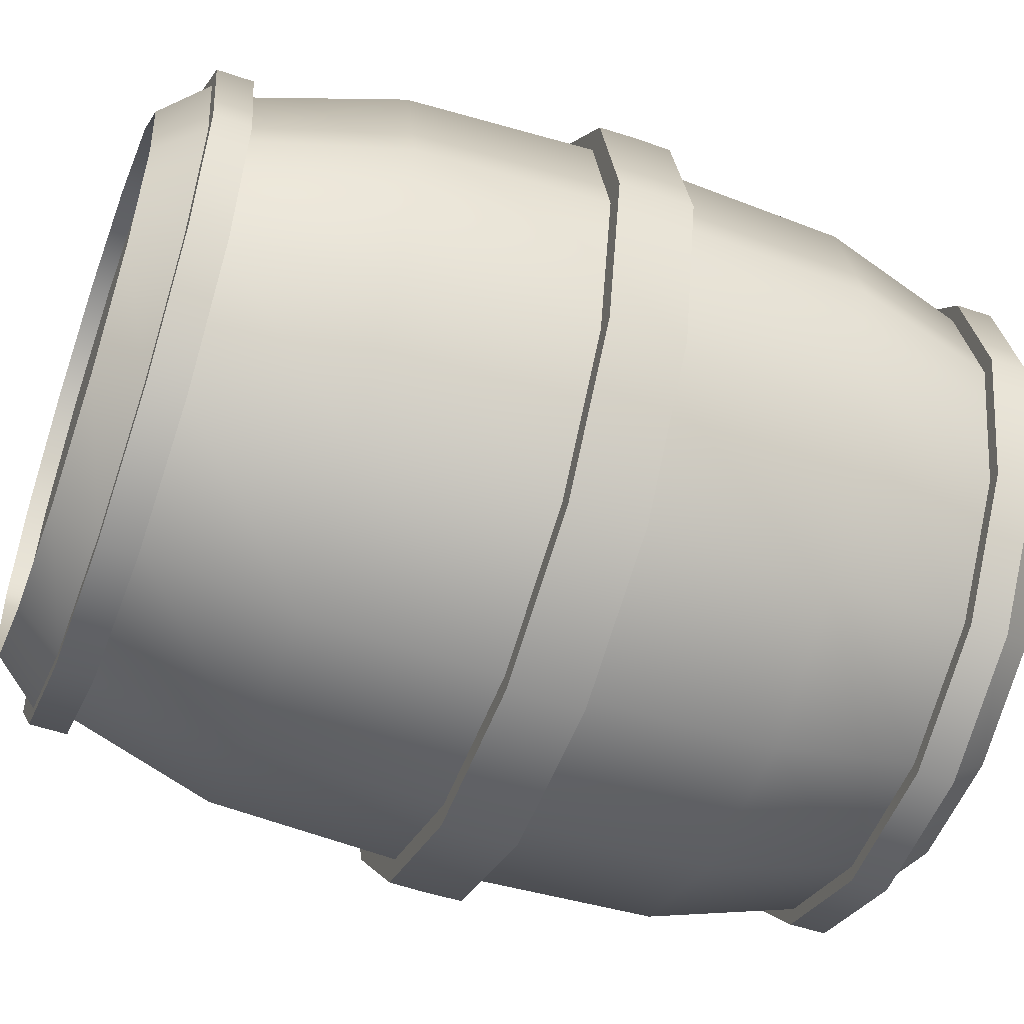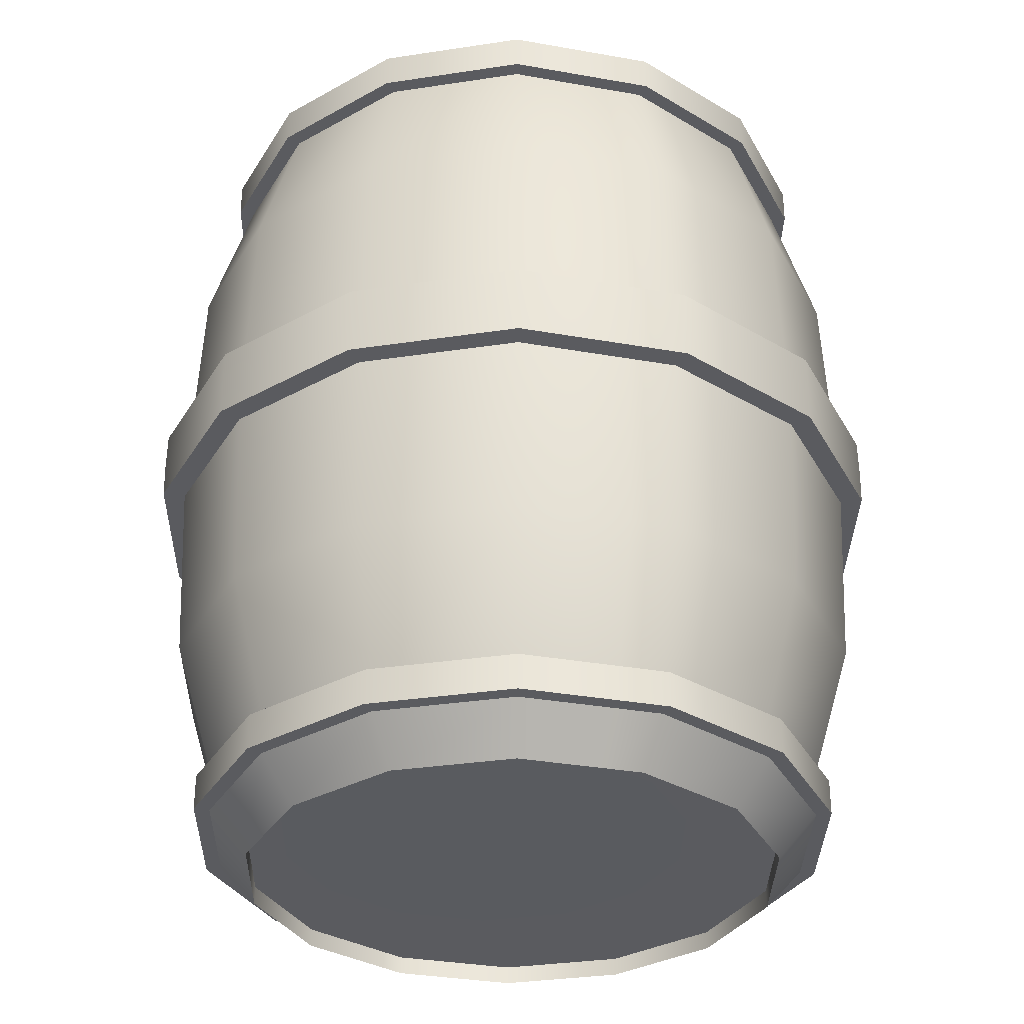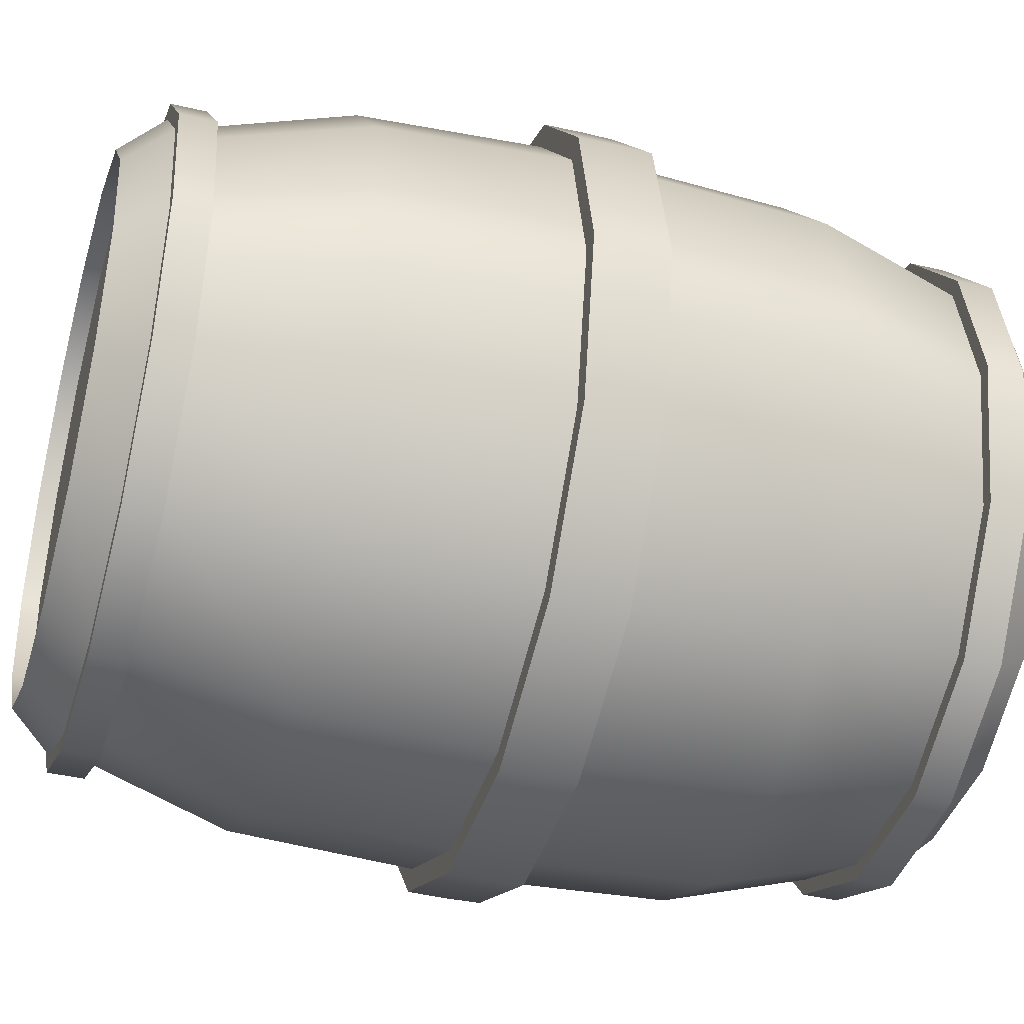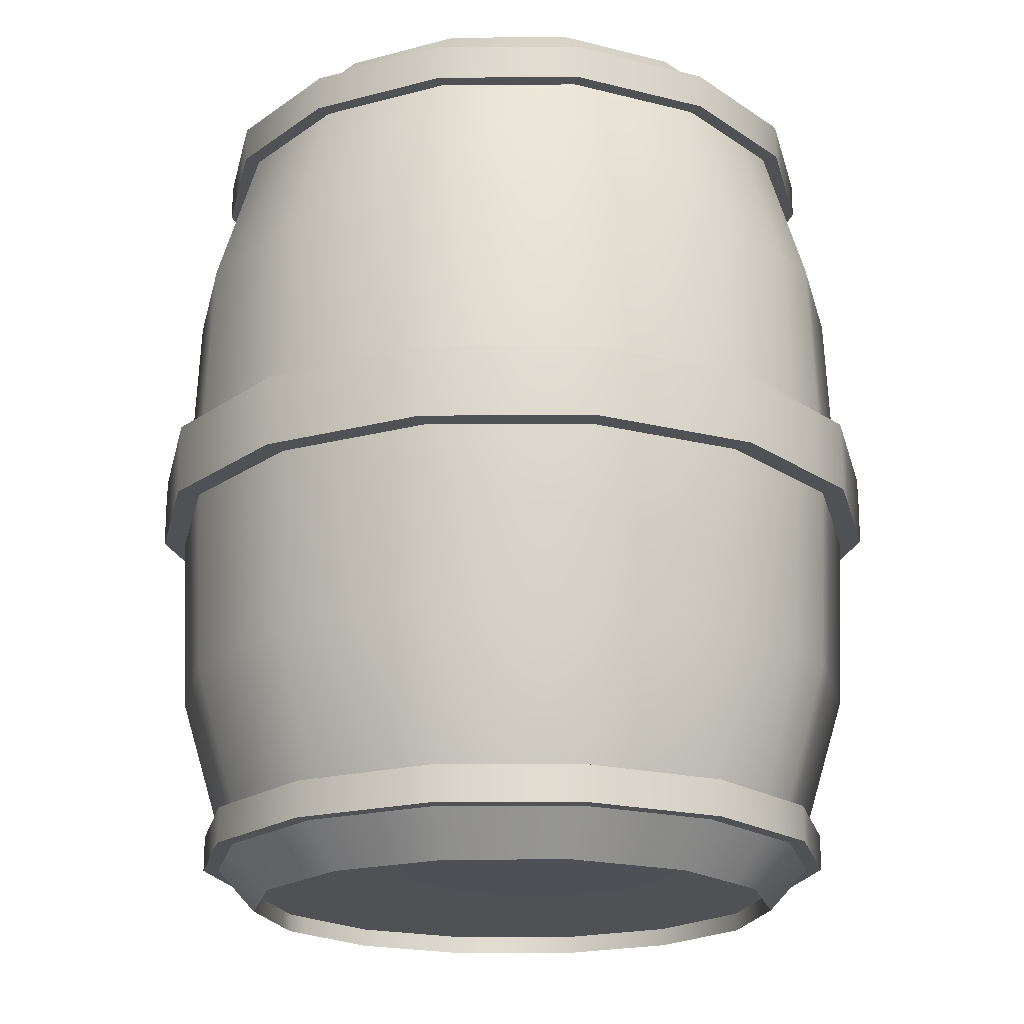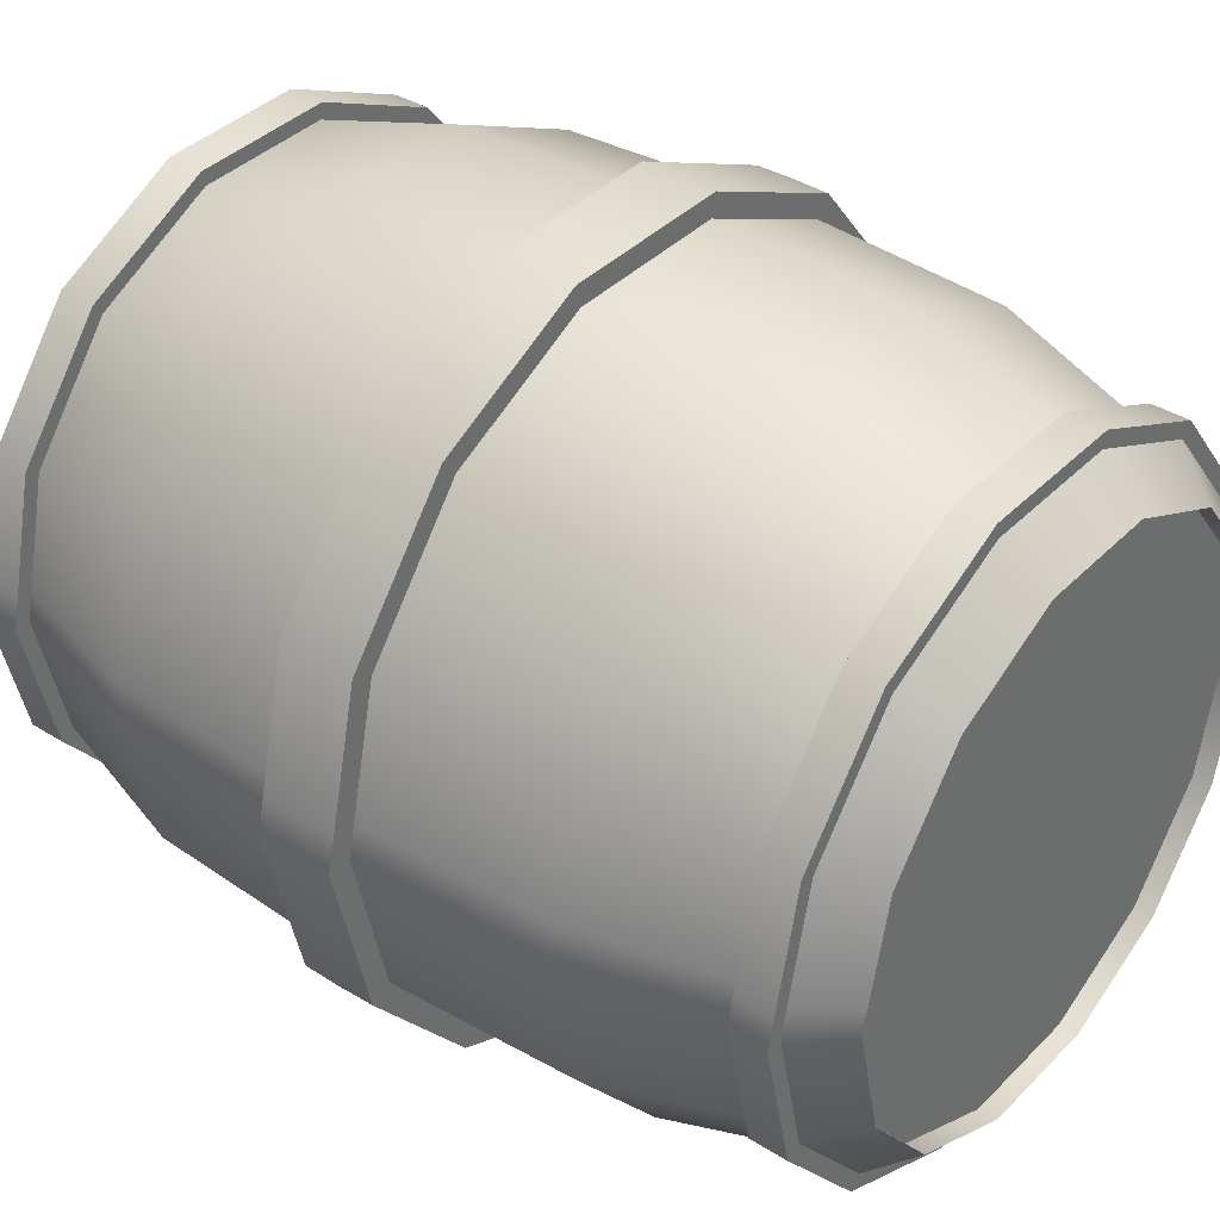
<metadata>
{"format":"obj","ext":"obj","renderer":"f3d","projection":"perspective","resolution":1024,"background":"white","views":[{"elev":-52.9,"azim":-110.0,"up":"+Z"},{"elev":-32.9,"azim":-116.7,"up":"+Y"},{"elev":-40.5,"azim":-106.2,"up":"+Z"},{"elev":-19.8,"azim":-153.7,"up":"+Y"},{"elev":38.2,"azim":128.5,"up":"+Z"}]}
</metadata>
<code>
g default
v 25.56 1882 -1523
v 17.69 1882 -1533
v 6.314 1882 -1538
v -6.314 1882 -1538
v -17.69 1882 -1533
v -25.56 1882 -1523
v -28.37 1882 -1511
v -25.56 1882 -1498
v -17.69 1882 -1488
v -6.314 1882 -1483
v 6.314 1882 -1483
v 17.69 1882 -1488
v 25.56 1882 -1498
v 28.37 1882 -1511
v 25.56 1955 -1523
v 17.69 1955 -1533
v 6.314 1955 -1538
v -6.314 1955 -1538
v -17.69 1955 -1533
v -25.56 1955 -1523
v -28.37 1955 -1511
v -25.56 1955 -1498
v -17.69 1955 -1488
v -6.314 1955 -1483
v 6.314 1955 -1483
v 17.69 1955 -1488
v 25.56 1955 -1498
v 28.37 1955 -1511
v 29.8 1922 -1525
v 33.08 1922 -1511
v 29.8 1922 -1496
v 20.62 1922 -1485
v 7.361 1922 -1478
v -7.361 1922 -1478
v -20.62 1922 -1485
v -29.8 1922 -1496
v -33.08 1922 -1511
v -29.8 1922 -1525
v -20.62 1922 -1536
v -7.361 1922 -1543
v 7.361 1922 -1543
v 20.62 1922 -1536
v 29.8 1915 -1525
v 20.62 1915 -1536
v 7.361 1915 -1543
v -7.361 1915 -1543
v -20.62 1915 -1536
v -29.8 1915 -1525
v -33.08 1915 -1511
v -29.8 1915 -1496
v -20.62 1915 -1485
v -7.361 1915 -1478
v 7.361 1915 -1478
v 20.62 1915 -1485
v 29.8 1915 -1496
v 33.08 1915 -1511
v 24.81 1878 -1511
v 22.35 1878 -1521
v 22.35 1878 -1500
v 15.47 1878 -1491
v 5.52 1878 -1486
v -5.52 1878 -1486
v -15.47 1878 -1491
v -22.35 1878 -1500
v -24.81 1878 -1511
v -22.35 1878 -1521
v -15.47 1878 -1530
v -5.52 1878 -1535
v 5.52 1878 -1535
v 15.47 1878 -1530
v 22.35 1959 -1521
v 15.47 1959 -1530
v 5.52 1959 -1535
v -5.52 1959 -1535
v -15.47 1959 -1530
v -22.35 1959 -1521
v -24.81 1959 -1511
v -22.35 1959 -1500
v -15.47 1959 -1491
v -5.52 1959 -1486
v 5.52 1959 -1486
v 15.47 1959 -1491
v 22.35 1959 -1500
v 24.81 1959 -1511
v 24.81 1879 -1511
v 22.35 1879 -1521
v 22.35 1879 -1500
v 15.47 1879 -1491
v 5.52 1879 -1486
v -5.52 1879 -1486
v -15.47 1879 -1491
v -22.35 1879 -1500
v -24.81 1879 -1511
v -22.35 1879 -1521
v -15.47 1879 -1530
v -5.52 1879 -1535
v 5.52 1879 -1535
v 15.47 1879 -1530
v 22.35 1957 -1521
v 15.47 1957 -1530
v 5.52 1957 -1535
v -5.52 1957 -1535
v -15.47 1957 -1530
v -22.35 1957 -1521
v -24.81 1957 -1511
v -22.35 1957 -1500
v -15.47 1957 -1491
v -5.52 1957 -1486
v 5.52 1957 -1486
v 15.47 1957 -1491
v 22.35 1957 -1500
v 24.81 1957 -1511
v 25.56 1952 -1523
v 17.69 1952 -1533
v 6.314 1952 -1538
v -6.314 1952 -1538
v -17.69 1952 -1533
v -25.56 1952 -1523
v -28.37 1952 -1511
v -25.56 1952 -1498
v -17.69 1952 -1488
v -6.314 1952 -1483
v 6.314 1952 -1483
v 17.69 1952 -1488
v 25.56 1952 -1498
v 28.37 1952 -1511
v 25.56 1885 -1523
v 17.69 1885 -1533
v 6.314 1885 -1538
v -6.314 1885 -1538
v -17.69 1885 -1533
v -25.56 1885 -1523
v -28.37 1885 -1511
v -25.56 1885 -1498
v -17.69 1885 -1488
v -6.314 1885 -1483
v 6.314 1885 -1483
v 17.69 1885 -1488
v 25.56 1885 -1498
v 28.37 1885 -1511
v 29.8 1952 -1511
v 26.85 1952 -1523
v 26.85 1955 -1523
v 29.8 1955 -1511
v 26.85 1952 -1498
v 26.85 1955 -1498
v 18.58 1952 -1487
v 18.58 1955 -1487
v 6.632 1952 -1481
v 6.632 1955 -1481
v -6.632 1952 -1481
v -6.632 1955 -1481
v -18.58 1952 -1487
v -18.58 1955 -1487
v -26.85 1952 -1498
v -26.85 1955 -1498
v -29.8 1952 -1511
v -29.8 1955 -1511
v -26.85 1952 -1523
v -26.85 1955 -1523
v -18.58 1952 -1534
v -18.58 1955 -1534
v -6.632 1952 -1540
v -6.632 1955 -1540
v 6.632 1952 -1540
v 6.632 1955 -1540
v 18.58 1952 -1534
v 18.58 1955 -1534
v 26.85 1882 -1523
v 18.58 1882 -1534
v 18.58 1885 -1534
v 26.85 1885 -1523
v 6.632 1882 -1540
v 6.632 1885 -1540
v -6.632 1882 -1540
v -6.632 1885 -1540
v -18.58 1882 -1534
v -18.58 1885 -1534
v -26.85 1882 -1523
v -26.85 1885 -1523
v -29.8 1882 -1511
v -29.8 1885 -1511
v -26.85 1882 -1498
v -26.85 1885 -1498
v -18.58 1882 -1487
v -18.58 1885 -1487
v -6.632 1882 -1481
v -6.632 1885 -1481
v 6.632 1882 -1481
v 6.632 1885 -1481
v 18.58 1882 -1487
v 18.58 1885 -1487
v 26.85 1882 -1498
v 26.85 1885 -1498
v 29.8 1882 -1511
v 29.8 1885 -1511
v 31.67 1915 -1526
v 21.92 1915 -1538
v 21.95 1918 -1538
v 31.72 1918 -1526
v 7.822 1915 -1545
v 7.833 1918 -1545
v -7.822 1915 -1545
v -7.833 1918 -1545
v -21.92 1915 -1538
v -21.95 1918 -1538
v -31.67 1915 -1526
v -31.72 1918 -1526
v -35.15 1915 -1511
v -35.2 1918 -1511
v -31.67 1915 -1495
v -31.72 1918 -1495
v -21.92 1915 -1483
v -21.95 1918 -1483
v -7.822 1915 -1476
v -7.833 1918 -1476
v 7.822 1915 -1476
v 7.833 1918 -1476
v 21.92 1915 -1483
v 21.95 1918 -1483
v 31.67 1915 -1495
v 31.72 1918 -1495
v 35.15 1915 -1511
v 35.2 1918 -1511
v 21.92 1922 -1538
v 31.67 1922 -1526
v 7.822 1922 -1545
v -7.822 1922 -1545
v -21.92 1922 -1538
v -31.67 1922 -1526
v -35.15 1922 -1511
v -31.67 1922 -1495
v -21.92 1922 -1483
v -7.822 1922 -1476
v 7.822 1922 -1476
v 21.92 1922 -1483
v 31.67 1922 -1495
v 35.15 1922 -1511
v 29.13 1939 -1525
v 20.16 1939 -1536
v 7.193 1939 -1542
v -7.193 1939 -1542
v -20.16 1939 -1536
v -29.13 1939 -1525
v -32.33 1939 -1511
v -29.13 1939 -1496
v -20.16 1939 -1485
v -7.193 1939 -1479
v 7.193 1939 -1479
v 20.16 1939 -1485
v 29.13 1939 -1496
v 32.33 1939 -1511
v 29.13 1898 -1525
v 20.16 1898 -1536
v 7.195 1898 -1542
v -7.195 1898 -1542
v -20.16 1898 -1536
v -29.13 1898 -1525
v -32.33 1898 -1511
v -29.13 1898 -1496
v -20.16 1898 -1485
v -7.195 1898 -1479
v 7.195 1898 -1479
v 20.16 1898 -1485
v 29.13 1898 -1496
v 32.33 1898 -1511
v -24.07 1957 -1507
v -24.07 1959 -1507
v -27.53 1955 -1507
v -28.92 1955 -1507
v -28.92 1952 -1507
v -27.53 1952 -1507
v -31.37 1939 -1506
v -32.1 1922 -1506
v -34.11 1922 -1506
v -34.16 1918 -1506
v -34.11 1915 -1506
v -32.1 1915 -1506
v -31.37 1898 -1506
v -27.53 1885 -1507
v -28.92 1885 -1507
v -28.92 1882 -1507
v -27.53 1882 -1507
v -24.07 1878 -1507
v -24.07 1879 -1507
v -24.07 1957 -1514
v -24.07 1959 -1514
v -27.53 1955 -1514
v -28.92 1955 -1514
v -28.92 1952 -1514
v -27.53 1952 -1514
v -31.37 1939 -1515
v -32.1 1922 -1515
v -34.11 1922 -1515
v -34.16 1918 -1515
v -34.11 1915 -1515
v -32.1 1915 -1515
v -31.37 1898 -1515
v -27.53 1885 -1514
v -28.92 1885 -1514
v -28.92 1882 -1514
v -27.53 1882 -1514
v -24.07 1878 -1514
v -24.07 1879 -1514
v 24.32 1957 -1513
v 24.32 1959 -1513
v 27.81 1955 -1513
v 29.21 1955 -1513
v 29.21 1952 -1513
v 27.81 1952 -1513
v 31.69 1939 -1513
v 32.42 1922 -1513
v 34.45 1922 -1514
v 34.51 1918 -1514
v 34.45 1915 -1514
v 32.42 1915 -1513
v 31.69 1898 -1513
v 27.81 1885 -1513
v 29.21 1885 -1513
v 29.21 1882 -1513
v 27.81 1882 -1513
v 24.32 1878 -1513
v 24.32 1879 -1513
v 24.32 1957 -1508
v 24.32 1959 -1508
v 27.81 1955 -1508
v 29.21 1955 -1508
v 29.21 1952 -1508
v 27.81 1952 -1508
v 31.69 1939 -1508
v 32.42 1922 -1508
v 34.45 1922 -1507
v 34.51 1918 -1507
v 34.45 1915 -1507
v 32.42 1915 -1508
v 31.69 1898 -1508
v 27.81 1885 -1508
v 29.21 1885 -1508
v 29.21 1882 -1508
v 27.81 1882 -1508
v 24.32 1878 -1508
v 24.32 1879 -1508
g Barrel
f 197 198 199 200
f 198 201 202 199
f 201 203 204 202
f 203 205 206 204
f 205 207 208 206
f 295 296 209 210
f 276 277 211 212
f 211 213 214 212
f 213 215 216 214
f 215 217 218 216
f 217 219 220 218
f 219 221 222 220
f 333 334 223 224
f 314 315 197 200
f 200 199 225 226
f 199 202 227 225
f 202 204 228 227
f 204 206 229 228
f 206 208 230 229
f 294 295 210 231
f 275 276 212 232
f 212 214 233 232
f 214 216 234 233
f 216 218 235 234
f 218 220 236 235
f 220 222 237 236
f 332 333 224 238
f 313 314 200 226
f 99 100 101 102 103 104 286 105 267 106 107 108 109 110 111 324 112 305
f 308 309 142 143
f 327 328 141 144
f 147 145 146 148
f 149 147 148 150
f 151 149 150 152
f 153 151 152 154
f 155 153 154 156
f 270 271 155 156
f 289 290 157 158
f 161 159 160 162
f 163 161 162 164
f 165 163 164 166
f 167 165 166 168
f 142 167 168 143
f 253 254 44 43
f 254 255 45 44
f 255 256 46 45
f 256 257 47 46
f 257 258 48 47
f 297 298 259 49
f 278 279 260 50
f 260 261 51 50
f 261 262 52 51
f 262 263 53 52
f 263 264 54 53
f 264 265 55 54
f 335 336 266 56
f 316 317 253 43
f 1 321 322 58
f 14 340 341 57
f 13 12 60 59
f 12 11 61 60
f 11 10 62 61
f 10 9 63 62
f 9 8 64 63
f 8 283 284 64
f 7 302 303 65
f 6 5 67 66
f 5 4 68 67
f 4 3 69 68
f 3 2 70 69
f 2 1 58 70
f 15 16 72 71
f 16 17 73 72
f 17 18 74 73
f 18 19 75 74
f 19 20 76 75
f 287 288 21 77
f 268 269 22 78
f 22 23 79 78
f 23 24 80 79
f 24 25 81 80
f 25 26 82 81
f 26 27 83 82
f 325 326 28 84
f 306 307 15 71
f 58 322 323 86
f 57 341 342 85
f 59 60 88 87
f 60 61 89 88
f 61 62 90 89
f 62 63 91 90
f 63 64 92 91
f 64 284 285 92
f 65 303 304 93
f 66 67 95 94
f 95 67 68 96
f 68 69 97 96
f 69 70 98 97
f 70 58 86 98
f 71 72 100 99
f 72 73 101 100
f 73 74 102 101
f 74 75 103 102
f 75 76 104 103
f 286 287 77 105
f 267 268 78 106
f 78 79 107 106
f 79 80 108 107
f 80 81 109 108
f 81 82 110 109
f 82 83 111 110
f 324 325 84 112
f 305 306 71 99
f 239 240 114 113
f 240 241 115 114
f 241 242 116 115
f 242 243 117 116
f 243 244 118 117
f 291 292 245 119
f 272 273 246 120
f 246 247 121 120
f 247 248 122 121
f 248 249 123 122
f 249 250 124 123
f 250 251 125 124
f 329 330 252 126
f 310 311 239 113
f 169 170 171 172
f 170 173 174 171
f 173 175 176 174
f 175 177 178 176
f 177 179 180 178
f 300 301 181 182
f 281 282 183 184
f 183 185 186 184
f 185 187 188 186
f 187 189 190 188
f 189 191 192 190
f 191 193 194 192
f 338 339 195 196
f 319 320 169 172
f 309 310 113 142
f 15 307 308 143
f 328 329 126 141
f 28 326 327 144
f 124 125 145 147
f 27 26 148 146
f 123 124 147 149
f 26 25 150 148
f 122 123 149 151
f 25 24 152 150
f 121 122 151 153
f 24 23 154 152
f 120 121 153 155
f 23 22 156 154
f 271 272 120 155
f 22 269 270 156
f 290 291 119 157
f 21 288 289 158
f 117 118 159 161
f 20 19 162 160
f 116 117 161 163
f 19 18 164 162
f 115 116 163 165
f 18 17 166 164
f 114 115 165 167
f 17 16 168 166
f 113 114 167 142
f 16 15 143 168
f 1 2 170 169
f 128 127 172 171
f 2 3 173 170
f 129 128 171 174
f 3 4 175 173
f 130 129 174 176
f 4 5 177 175
f 131 130 176 178
f 5 6 179 177
f 132 131 178 180
f 301 302 7 181
f 133 299 300 182
f 282 283 8 183
f 134 280 281 184
f 8 9 185 183
f 135 134 184 186
f 9 10 187 185
f 136 135 186 188
f 10 11 189 187
f 137 136 188 190
f 11 12 191 189
f 138 137 190 192
f 12 13 193 191
f 139 138 192 194
f 339 340 14 195
f 140 337 338 196
f 320 321 1 169
f 127 318 319 172
f 43 44 198 197
f 44 45 201 198
f 45 46 203 201
f 46 47 205 203
f 47 48 207 205
f 296 297 49 209
f 277 278 50 211
f 50 51 213 211
f 51 52 215 213
f 52 53 217 215
f 53 54 219 217
f 54 55 221 219
f 334 335 56 223
f 315 316 43 197
f 42 29 226 225
f 41 42 225 227
f 40 41 227 228
f 39 40 228 229
f 38 39 229 230
f 37 293 294 231
f 36 274 275 232
f 35 36 232 233
f 34 35 233 234
f 33 34 234 235
f 32 33 235 236
f 31 32 236 237
f 30 331 332 238
f 29 312 313 226
f 29 42 240 239
f 42 41 241 240
f 41 40 242 241
f 40 39 243 242
f 39 38 244 243
f 292 293 37 245
f 273 274 36 246
f 36 35 247 246
f 35 34 248 247
f 34 33 249 248
f 33 32 250 249
f 32 31 251 250
f 330 331 30 252
f 311 312 29 239
f 127 128 254 253
f 128 129 255 254
f 129 130 256 255
f 130 131 257 256
f 131 132 258 257
f 298 299 133 259
f 279 280 134 260
f 134 135 261 260
f 135 136 262 261
f 136 137 263 262
f 137 138 264 263
f 138 139 265 264
f 336 337 140 266
f 317 318 127 253
f 77 268 267 105
f 21 269 268 77
f 270 269 21 158
f 157 271 270 158
f 119 272 271 157
f 245 273 272 119
f 37 274 273 245
f 275 274 37 231
f 210 276 275 231
f 209 277 276 210
f 49 278 277 209
f 259 279 278 49
f 133 280 279 259
f 281 280 133 182
f 181 282 281 182
f 7 283 282 181
f 284 283 7 65
f 285 284 65 93
f 76 287 286 104
f 20 288 287 76
f 289 288 20 160
f 159 290 289 160
f 118 291 290 159
f 244 292 291 118
f 38 293 292 244
f 294 293 38 230
f 208 295 294 230
f 207 296 295 208
f 48 297 296 207
f 258 298 297 48
f 132 299 298 258
f 300 299 132 180
f 179 301 300 180
f 6 302 301 179
f 303 302 6 66
f 304 303 66 94
f 84 306 305 112
f 28 307 306 84
f 308 307 28 144
f 141 309 308 144
f 126 310 309 141
f 252 311 310 126
f 30 312 311 252
f 313 312 30 238
f 224 314 313 238
f 223 315 314 224
f 56 316 315 223
f 266 317 316 56
f 140 318 317 266
f 319 318 140 196
f 195 320 319 196
f 14 321 320 195
f 322 321 14 57
f 323 322 57 85
f 83 325 324 111
f 27 326 325 83
f 327 326 27 146
f 145 328 327 146
f 125 329 328 145
f 251 330 329 125
f 31 331 330 251
f 332 331 31 237
f 222 333 332 237
f 221 334 333 222
f 55 335 334 221
f 265 336 335 55
f 139 337 336 265
f 338 337 139 194
f 193 339 338 194
f 13 340 339 193
f 341 340 13 59
f 342 341 59 87
f 95 96 97 98 86 323 85 342 87 88 89 90 91 92 285 93 304 94

</code>
